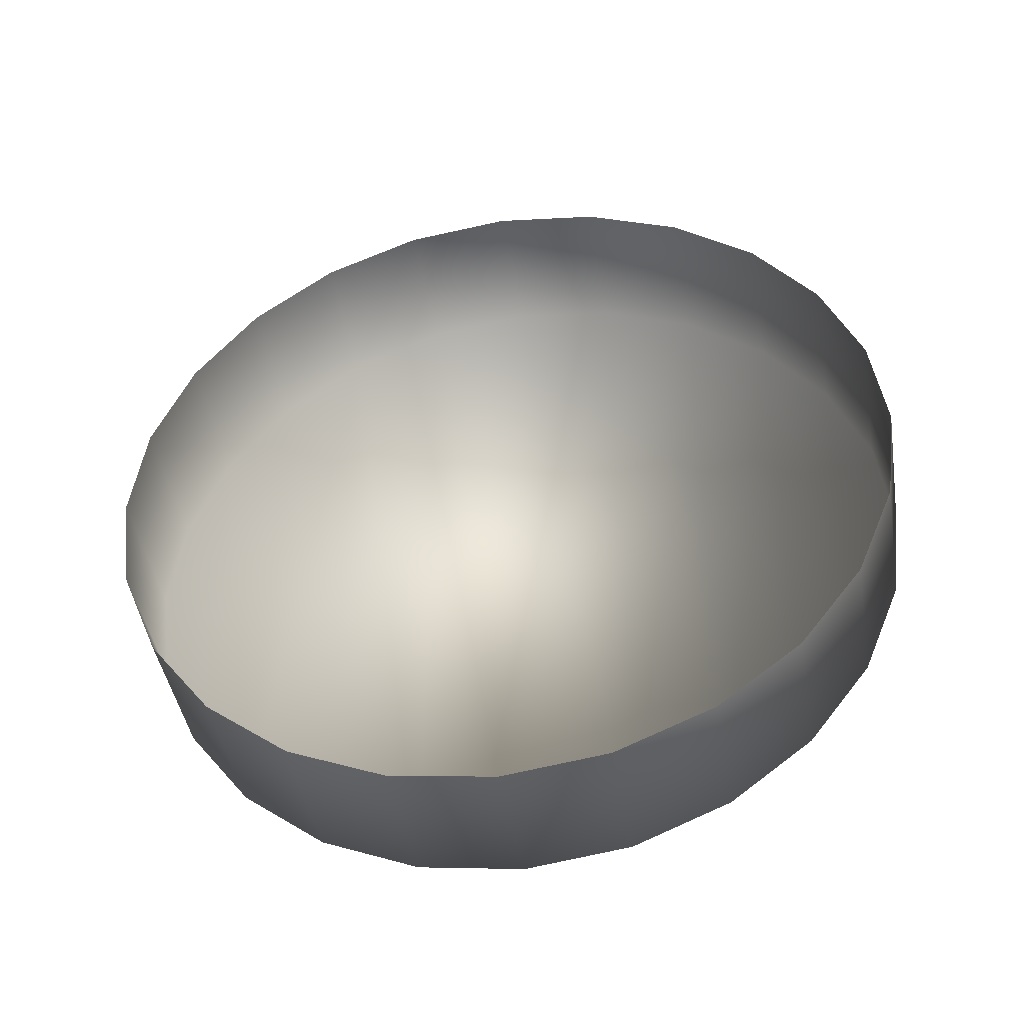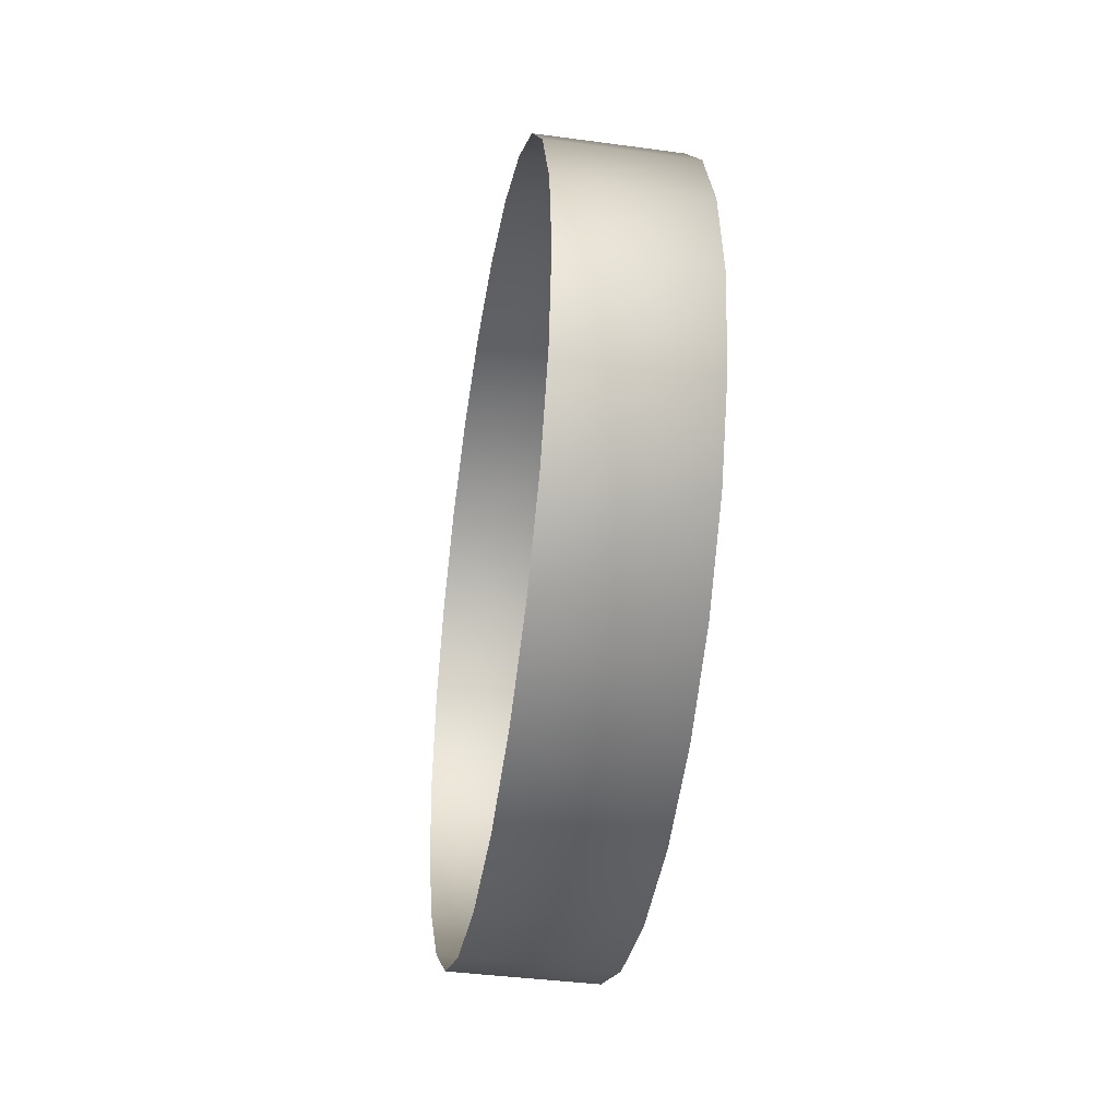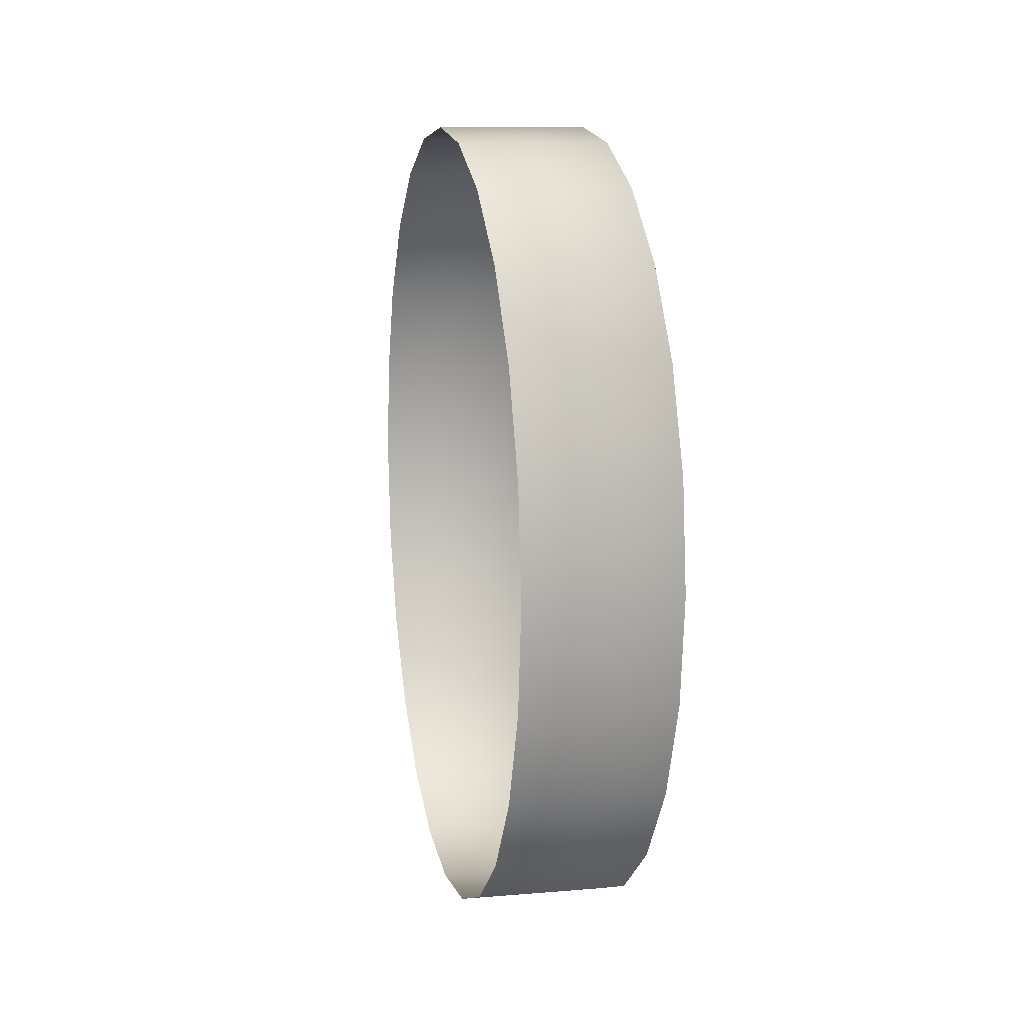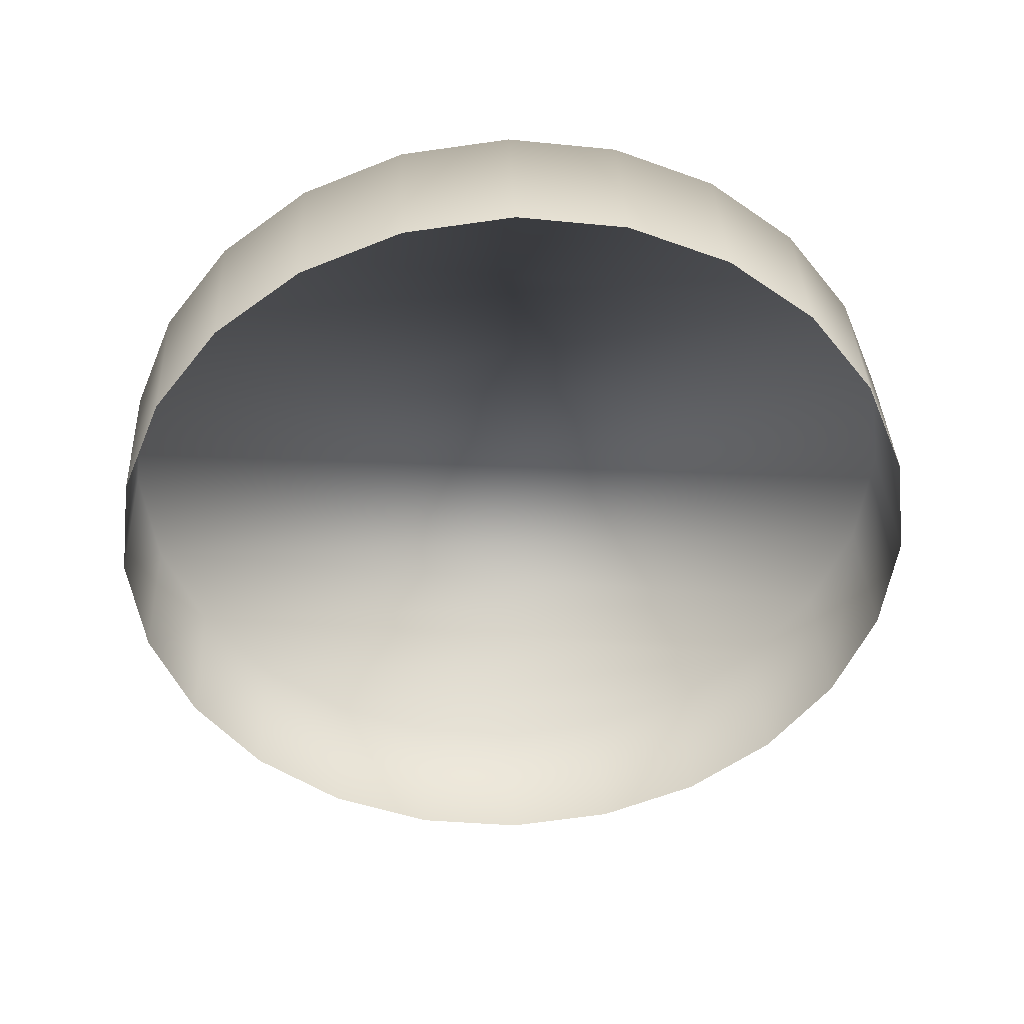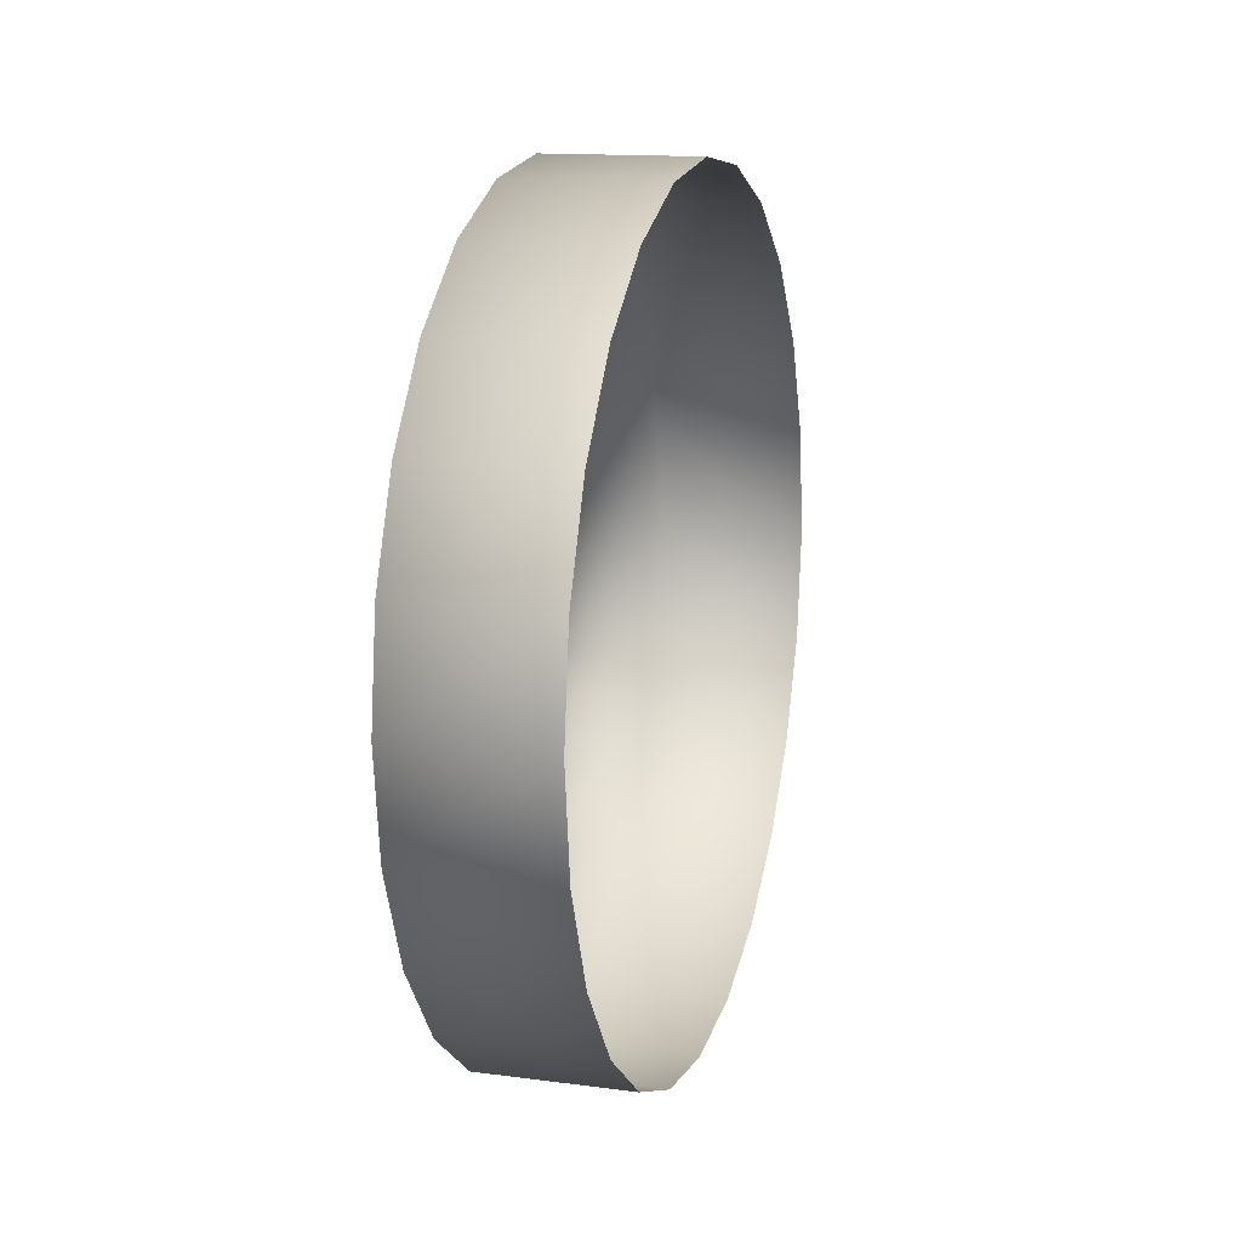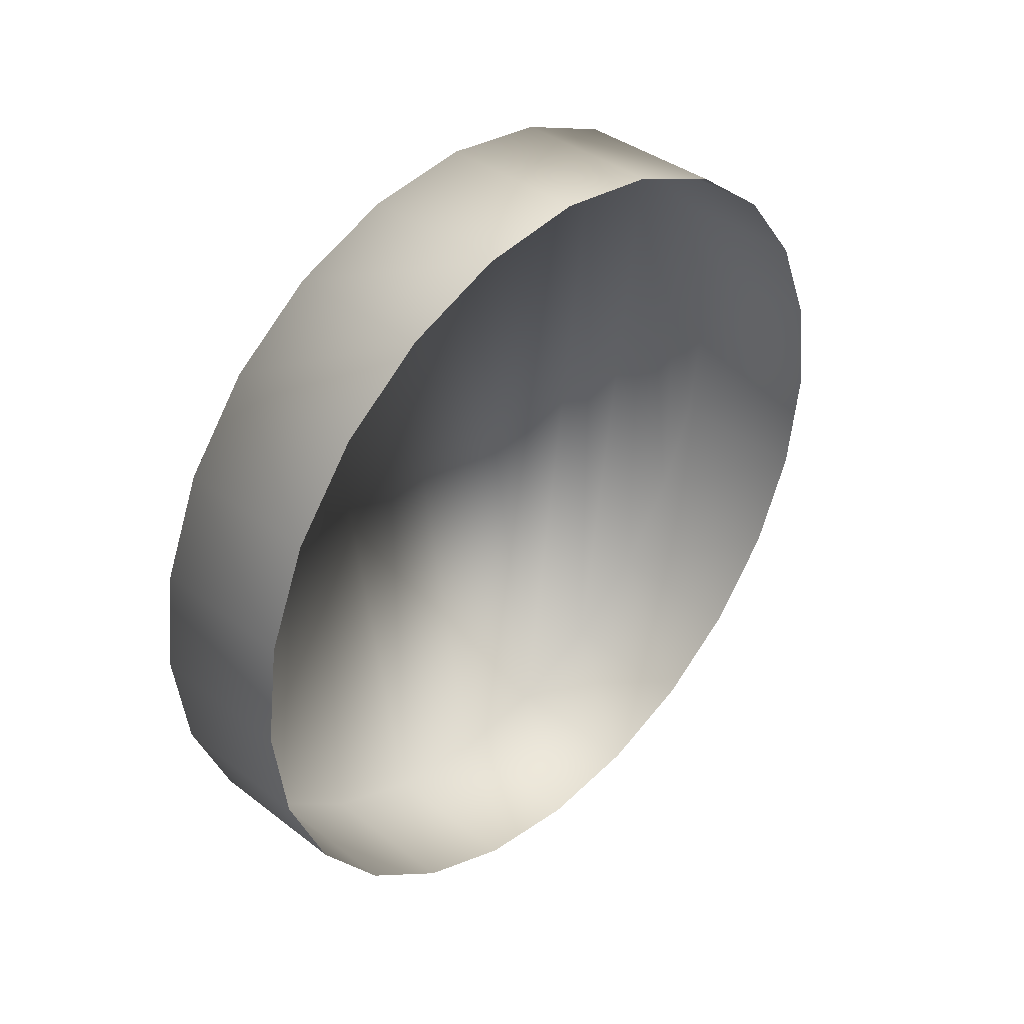
<metadata>
{"format":"obj","ext":"obj","renderer":"f3d","projection":"perspective","resolution":1024,"background":"white","views":[{"elev":-43.9,"azim":-80.5,"up":"+Z"},{"elev":-39.5,"azim":-9.6,"up":"+Y"},{"elev":11.4,"azim":-11.6,"up":"+Z"},{"elev":38.3,"azim":-92.6,"up":"+Y"},{"elev":14.1,"azim":-163.8,"up":"+Y"},{"elev":38.6,"azim":-136.1,"up":"+Z"}]}
</metadata>
<code>
o mesh79/mesh79-geometry#mesh79-geometry
v 0.5474 -0.04648 0.2312
v 0.5474 -0.04624 0.2294
v 0.5474 -0.04624 0.2331
v 0.5448 -0.04648 0.2312
v 0.5474 -0.04553 0.2348
v 0.5448 -0.04624 0.2331
v 0.5448 -0.04624 0.2294
v 0.5448 -0.04553 0.2348
v 0.5474 -0.04553 0.2277
v 0.5448 -0.04439 0.2363
v 0.5474 -0.04439 0.2363
v 0.5448 -0.04553 0.2277
v 0.5474 -0.04439 0.2262
v 0.5474 -0.04291 0.2374
v 0.5474 -0.04291 0.225
v 0.5448 -0.04439 0.2262
v 0.5448 -0.04291 0.2374
v 0.5448 -0.04291 0.225
v 0.5474 -0.04119 0.2243
v 0.5474 -0.04119 0.2381
v 0.5448 -0.04119 0.2243
v 0.5448 -0.04119 0.2381
v 0.5474 -0.03934 0.2384
v 0.5448 -0.03934 0.2241
v 0.5474 -0.03934 0.2241
v 0.5448 -0.03934 0.2384
v 0.5474 -0.03749 0.2381
v 0.5448 -0.03749 0.2243
v 0.5474 -0.03749 0.2243
v 0.5448 -0.03749 0.2381
v 0.5474 -0.03577 0.2374
v 0.5448 -0.03577 0.225
v 0.5474 -0.03577 0.225
v 0.5448 -0.03577 0.2374
v 0.5474 -0.03429 0.2262
v 0.5448 -0.03429 0.2262
v 0.5474 -0.03429 0.2363
v 0.5448 -0.03429 0.2363
v 0.5474 -0.03316 0.2348
v 0.5474 -0.03316 0.2277
v 0.5448 -0.03316 0.2348
v 0.5448 -0.03316 0.2277
v 0.5448 -0.03244 0.2331
v 0.5474 -0.03244 0.2331
v 0.5474 -0.03244 0.2294
v 0.5448 -0.03244 0.2294
v 0.5448 -0.0322 0.2312
v 0.5474 -0.0322 0.2312
f 1 2 3
f 3 2 1
f 1 4 2
f 2 4 1
f 5 3 2
f 2 3 5
f 3 6 1
f 1 6 3
f 4 1 6
f 6 1 4
f 7 2 4
f 4 2 7
f 5 8 3
f 3 8 5
f 9 5 2
f 2 5 9
f 6 3 8
f 8 3 6
f 2 7 9
f 9 7 2
f 8 5 10
f 10 5 8
f 11 5 9
f 9 5 11
f 12 9 7
f 7 9 12
f 11 10 5
f 5 10 11
f 13 11 9
f 9 11 13
f 9 12 13
f 13 12 9
f 11 14 10
f 10 14 11
f 15 11 13
f 13 11 15
f 16 13 12
f 12 13 16
f 14 11 15
f 15 11 14
f 17 10 14
f 14 10 17
f 15 13 18
f 18 13 15
f 16 18 13
f 13 18 16
f 19 14 15
f 15 14 19
f 14 20 17
f 17 20 14
f 18 21 15
f 15 21 18
f 20 14 19
f 19 14 20
f 19 15 21
f 21 15 19
f 22 17 20
f 20 17 22
f 23 20 19
f 19 20 23
f 21 24 19
f 19 24 21
f 20 23 22
f 22 23 20
f 25 23 19
f 19 23 25
f 25 19 24
f 24 19 25
f 26 22 23
f 23 22 26
f 27 23 25
f 25 23 27
f 24 28 25
f 25 28 24
f 23 27 26
f 26 27 23
f 29 27 25
f 25 27 29
f 29 25 28
f 28 25 29
f 30 26 27
f 27 26 30
f 31 27 29
f 29 27 31
f 28 32 29
f 29 32 28
f 27 31 30
f 30 31 27
f 33 31 29
f 29 31 33
f 33 29 32
f 32 29 33
f 34 30 31
f 31 30 34
f 35 31 33
f 33 31 35
f 32 36 33
f 33 36 32
f 31 37 34
f 34 37 31
f 37 31 35
f 35 31 37
f 35 33 36
f 36 33 35
f 38 34 37
f 37 34 38
f 39 37 35
f 35 37 39
f 35 36 40
f 40 36 35
f 38 37 41
f 41 37 38
f 39 41 37
f 37 41 39
f 40 39 35
f 35 39 40
f 42 40 36
f 36 40 42
f 41 39 43
f 43 39 41
f 44 39 40
f 40 39 44
f 40 42 45
f 45 42 40
f 44 43 39
f 39 43 44
f 45 44 40
f 40 44 45
f 46 45 42
f 42 45 46
f 43 44 47
f 47 44 43
f 48 44 45
f 45 44 48
f 45 46 48
f 48 46 45
f 48 47 44
f 44 47 48
f 47 48 46
f 46 48 47

</code>
